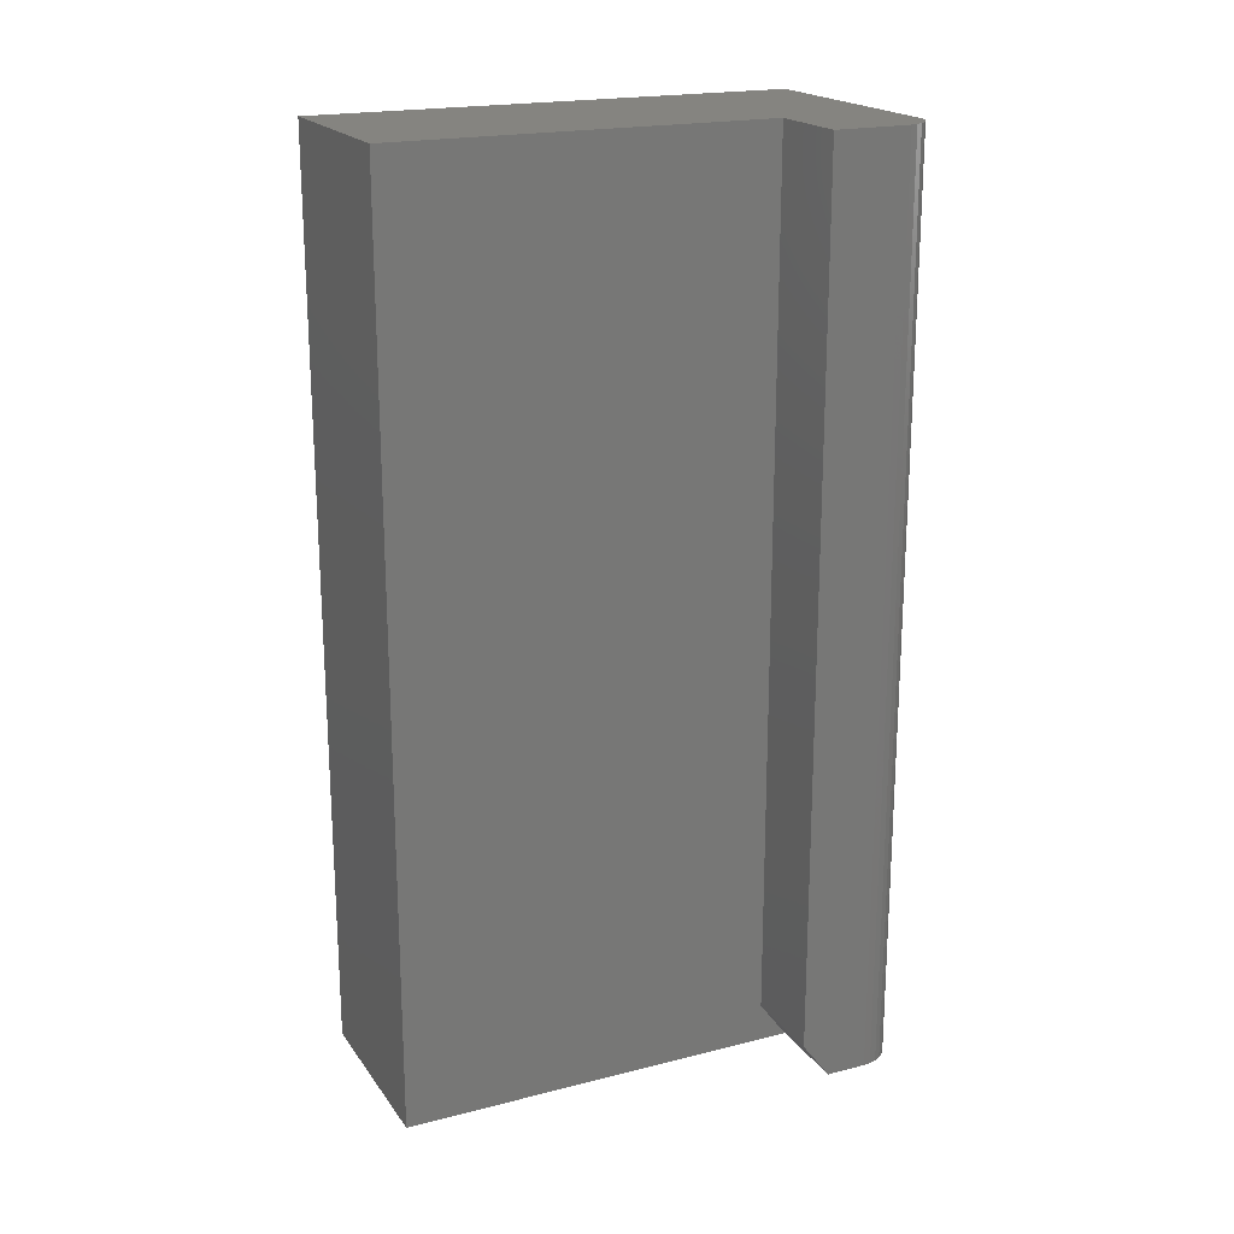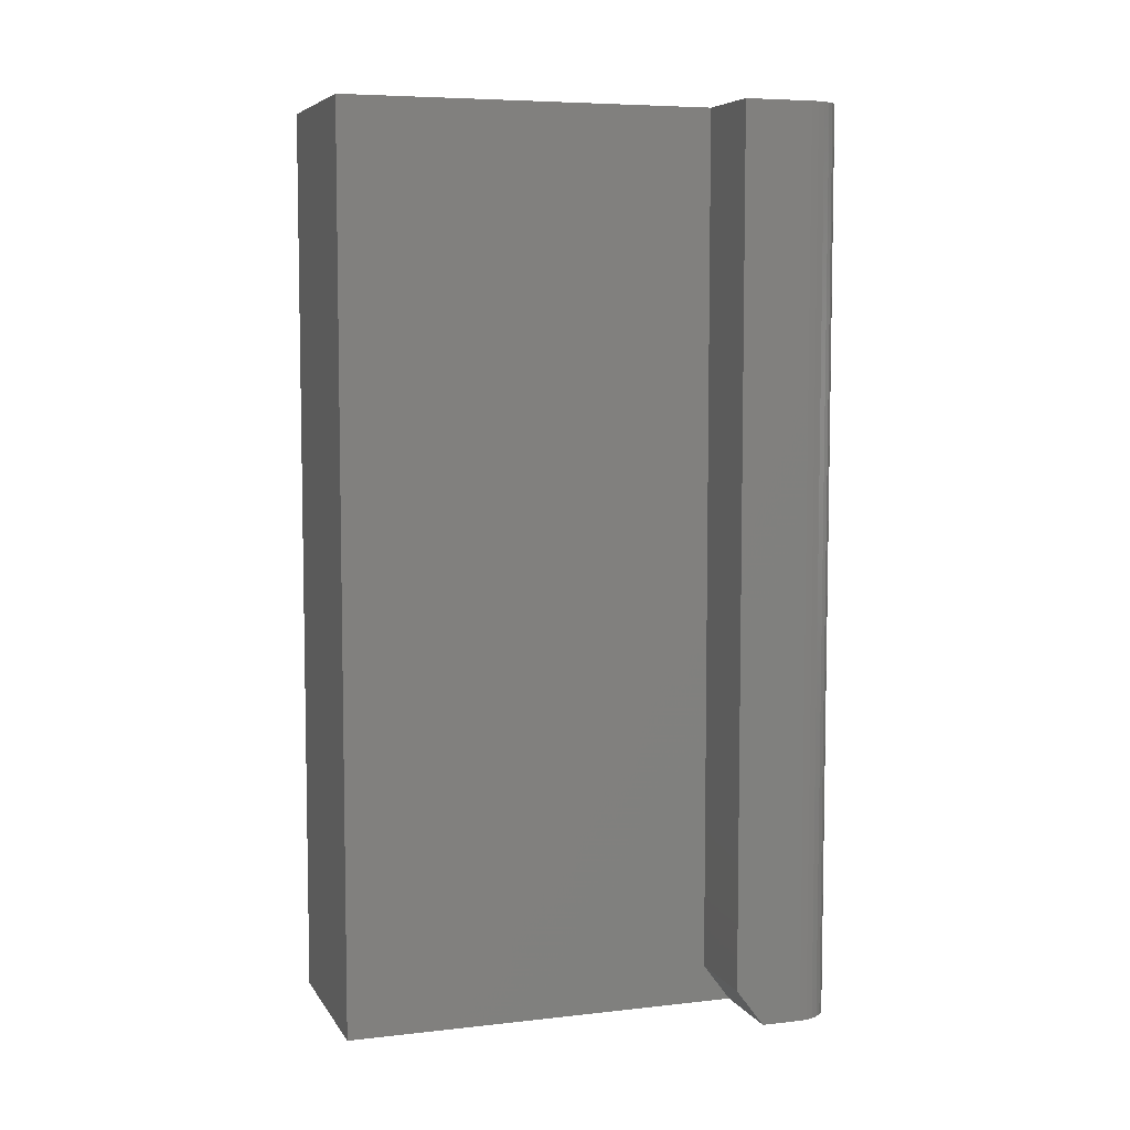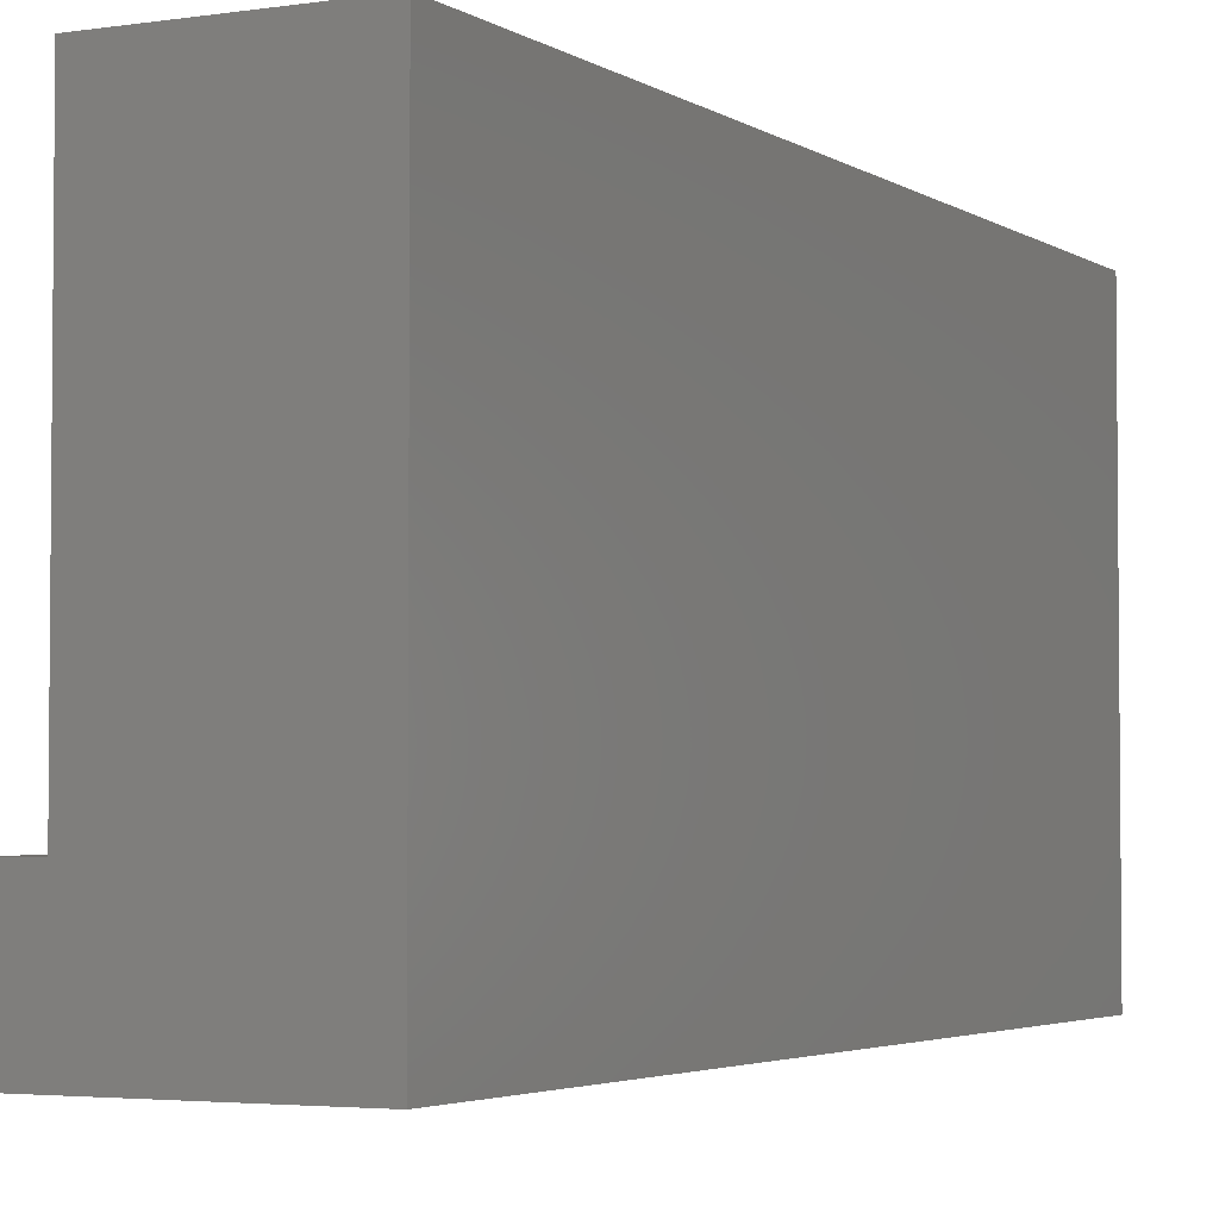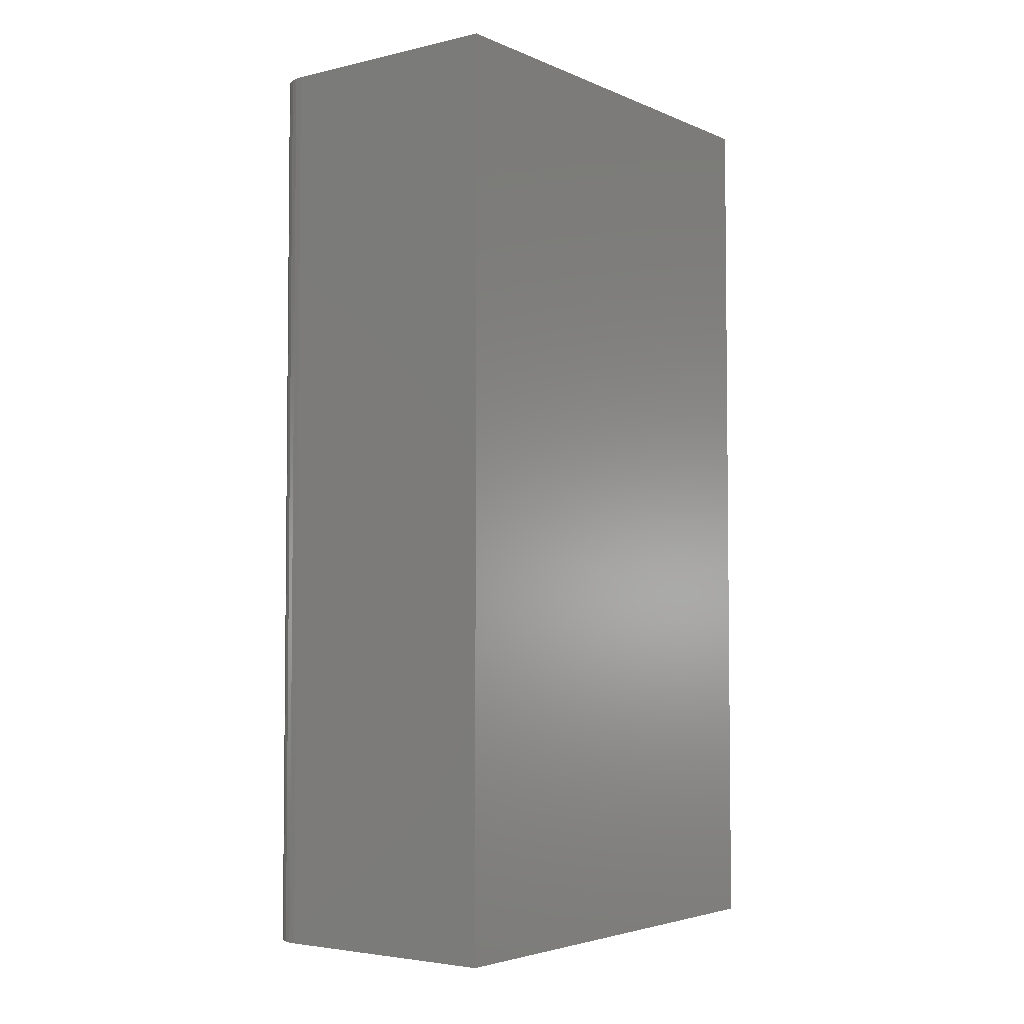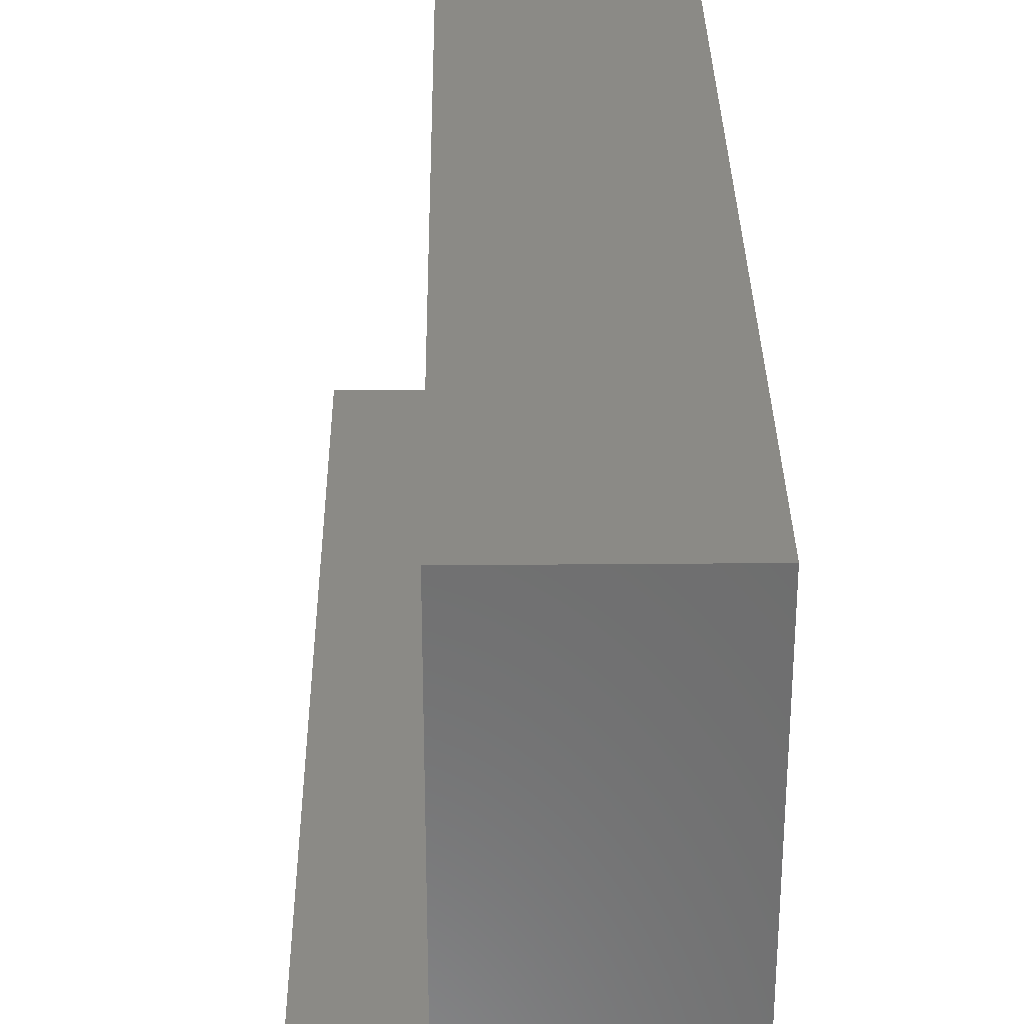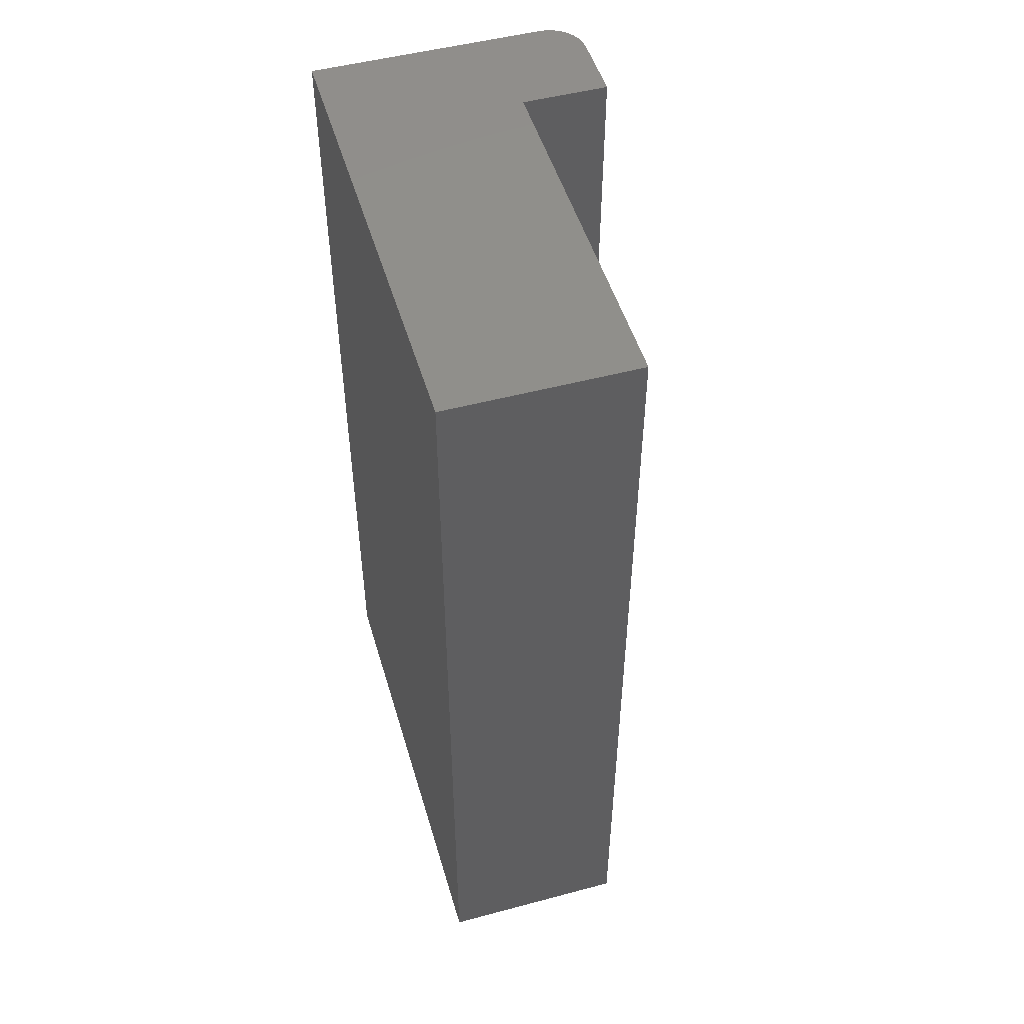
<metadata>
{"format":"stl","ext":"stl","renderer":"f3d","projection":"perspective","resolution":1024,"background":"white","views":[{"elev":19.9,"azim":64.9,"up":"+Y"},{"elev":6.5,"azim":71.6,"up":"+Y"},{"elev":-3.4,"azim":-152.7,"up":"+Z"},{"elev":-3.9,"azim":-143.1,"up":"+Y"},{"elev":30.9,"azim":179.3,"up":"+Z"},{"elev":50.2,"azim":-16.3,"up":"+Y"}]}
</metadata>
<code>
# stl→obj: 30 verts, 56 faces
v 0.1952 0 -1.195e-17
v 0.2072 0 0.002379
v 0 0 0
v 0.2013 0 0.0006005
v 0.2212 0 0.01389
v 0.2241 0 0.01929
v 0.2126 0 0.005267
v 0.2173 0 0.009153
v 0.1552 0 0.06464
v 0.1552 0 0.3984
v 2.44e-17 0 0.3984
v 0.2259 0 0.02515
v 0.2265 0 0.03125
v 0.2265 0 0.06464
v 0.2265 0.03125 0.08808
v 0.2265 0.75 0.03125
v 0.2265 0.75 0.08808
v 0 0.75 0
v 0.2072 0.75 0.002379
v 0.1952 0.75 -1.195e-17
v 0.2013 0.75 0.0006005
v 0.2126 0.75 0.005267
v 0.2241 0.75 0.01929
v 0.2212 0.75 0.01389
v 0.2173 0.75 0.009153
v 0.1552 0.75 0.08808
v 0.2259 0.75 0.02515
v 2.44e-17 0.75 0.3984
v 0.1552 0.75 0.3984
v 0.1552 0.03125 0.08808
f 1 2 3
f 1 4 2
f 5 6 7
f 7 8 5
f 9 10 11
f 9 11 3
f 9 3 12
f 9 12 13
f 9 13 14
f 12 3 2
f 12 2 7
f 12 7 6
f 14 13 15
f 15 13 16
f 15 16 17
f 18 19 20
f 19 21 20
f 22 23 24
f 24 25 22
f 26 17 16
f 26 16 27
f 26 27 18
f 26 18 28
f 26 28 29
f 27 23 22
f 27 22 19
f 27 19 18
f 3 18 1
f 1 18 20
f 1 20 4
f 4 20 21
f 4 21 2
f 2 21 19
f 2 19 7
f 7 19 22
f 7 22 8
f 8 22 25
f 8 25 5
f 5 25 24
f 5 24 6
f 6 24 23
f 6 23 12
f 12 23 27
f 12 27 13
f 13 27 16
f 10 29 11
f 11 29 28
f 15 17 30
f 30 17 26
f 9 30 10
f 10 30 26
f 10 26 29
f 11 28 3
f 3 28 18
f 30 9 15
f 15 9 14

</code>
